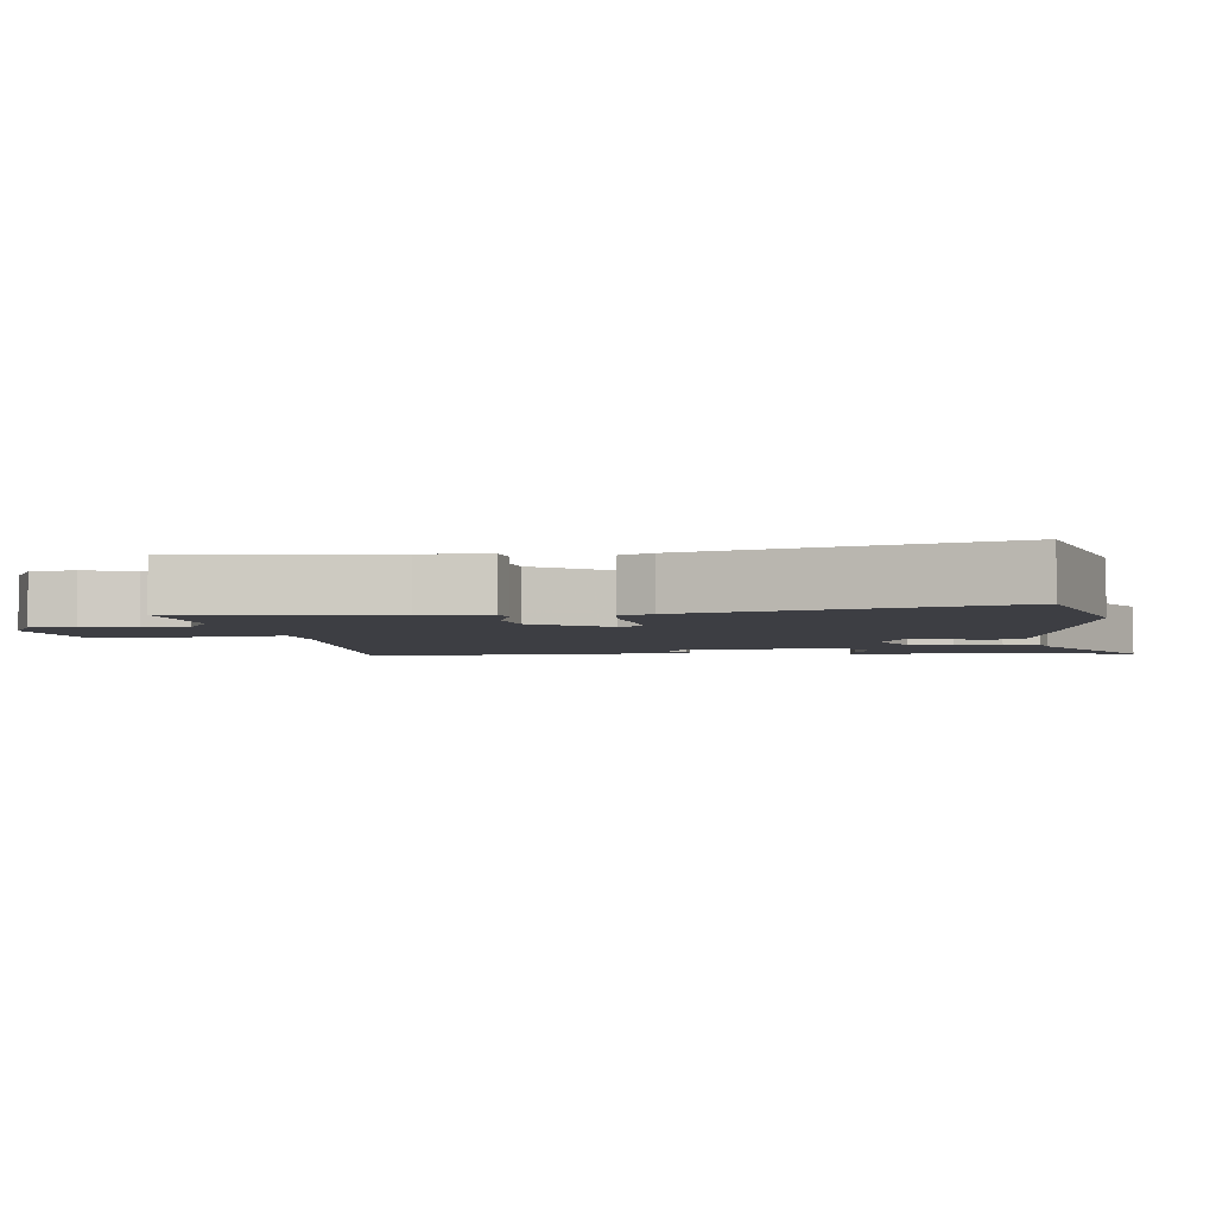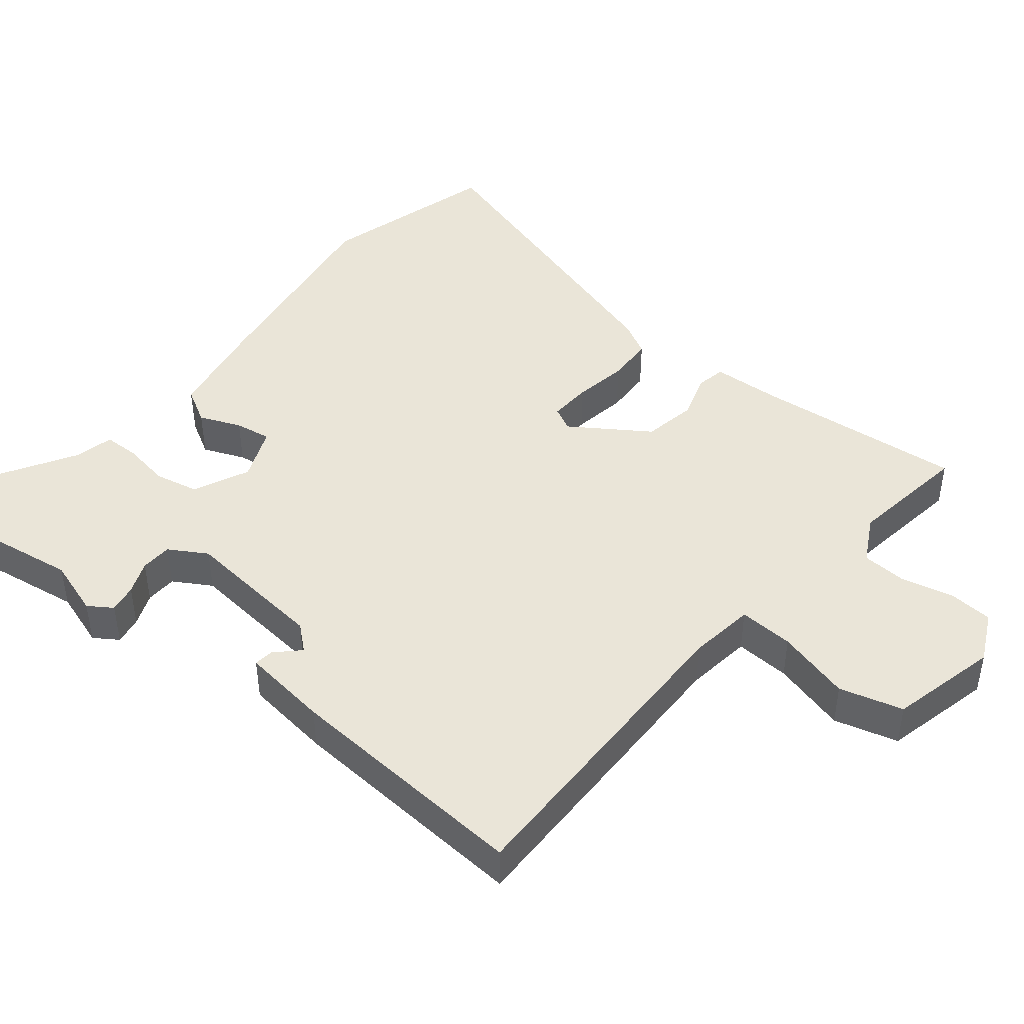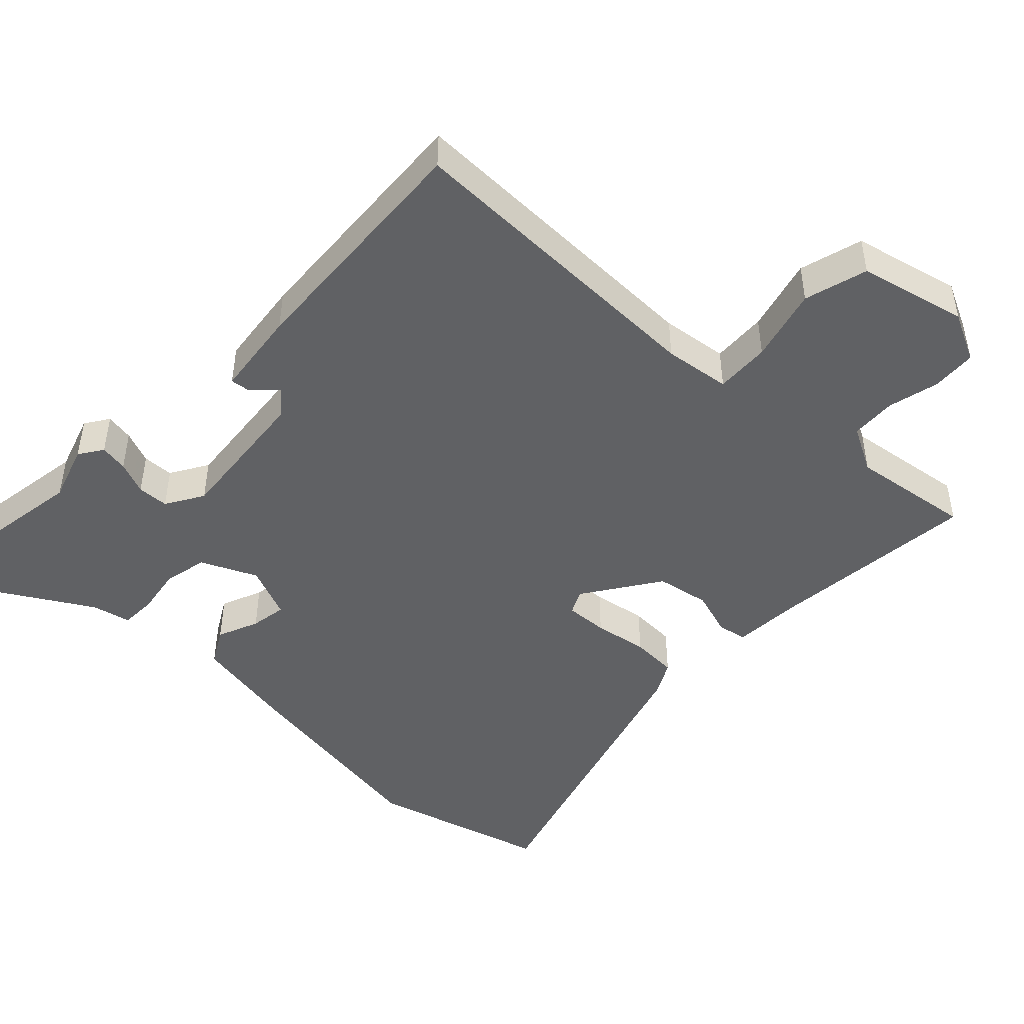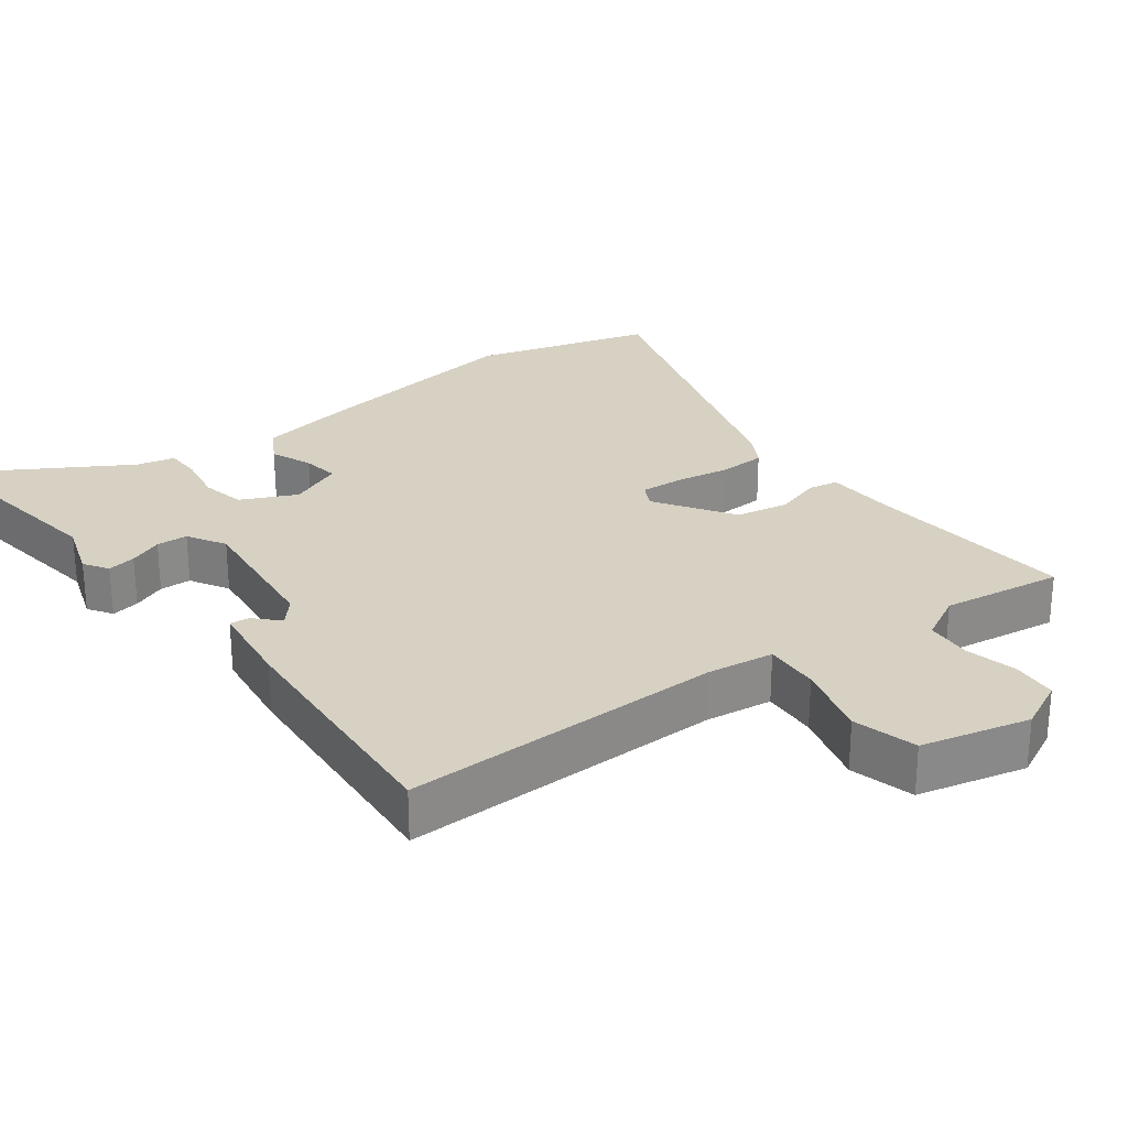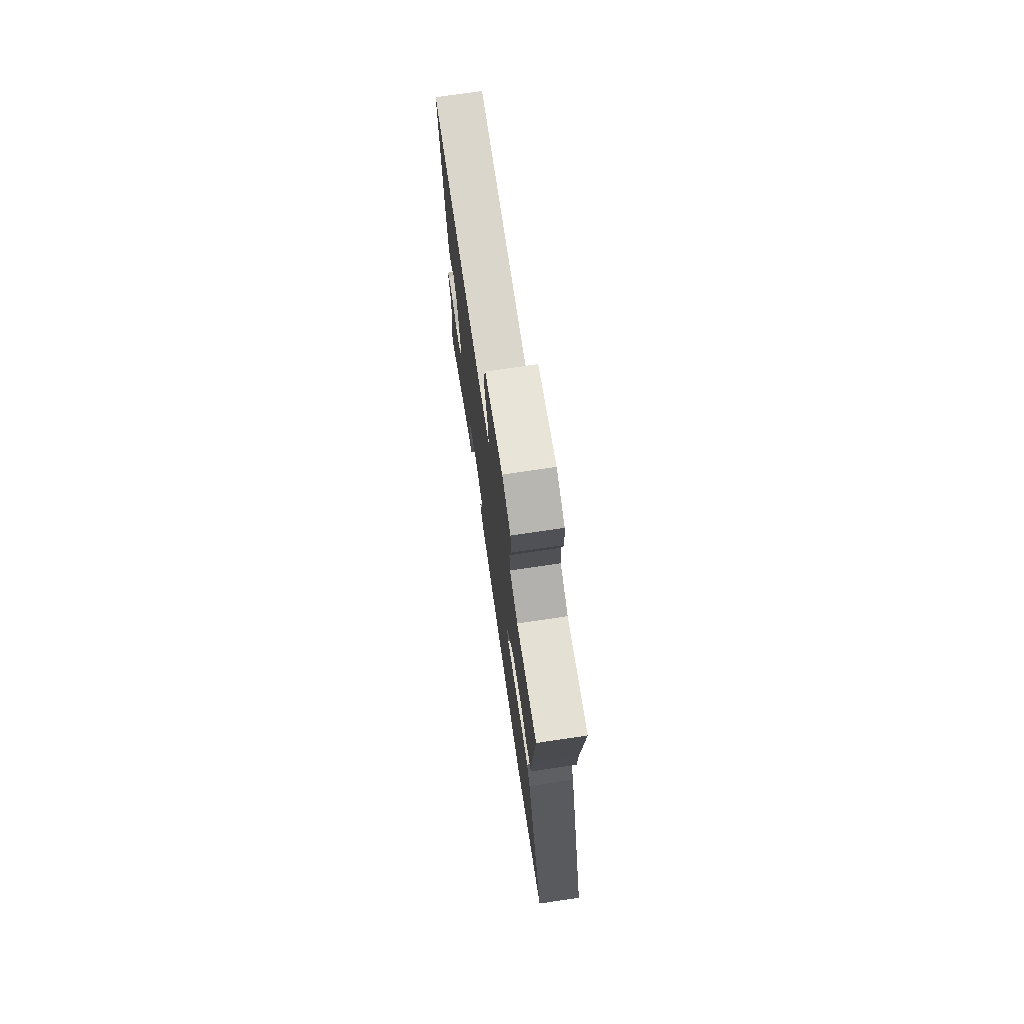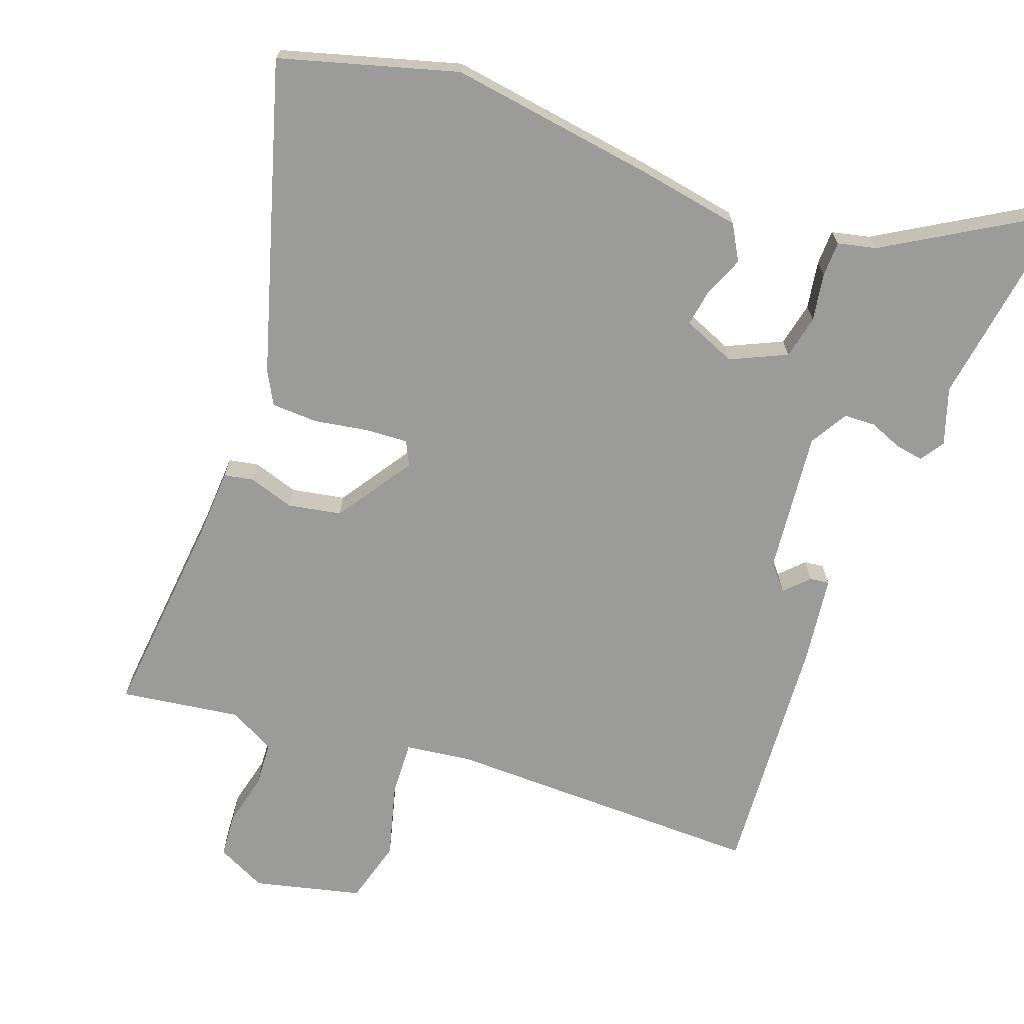
<metadata>
{"format":"obj","ext":"obj","renderer":"f3d","projection":"perspective","resolution":1024,"background":"white","views":[{"elev":-3.7,"azim":94.5,"up":"+Y"},{"elev":45.0,"azim":-52.4,"up":"+Y"},{"elev":-46.9,"azim":-45.3,"up":"+Y"},{"elev":27.1,"azim":-38.1,"up":"+Y"},{"elev":74.5,"azim":81.6,"up":"+Z"},{"elev":-69.6,"azim":158.5,"up":"+Y"}]}
</metadata>
<code>
v -0.495 0.07 0.466
v -0.034 0.07 0.471
v 0.061 0.07 0.486
v 0.055 0.07 0.565
v 0.024 0.07 0.671
v 0.047 0.07 0.763
v 0.201 0.07 0.804
v 0.273 0.07 0.771
v 0.279 0.07 0.707
v 0.263 0.07 0.632
v 0.268 0.07 0.567
v 0.335 0.07 0.533
v 0.507 0.07 0.562
v 0.485 0.07 0.259
v 0.482 0.07 0.16
v 0.44 0.07 0.151
v 0.374 0.07 0.17
v 0.298 0.07 0.154
v 0.227 0.07 0.042
v 0.245 0.07 0.008
v 0.306 0.07 0.013
v 0.383 0.07 0.028
v 0.45 0.07 0.027
v 0.477 0.07 -0.02
v 0.62 0.07 -0.463
v 0.368 0.07 -0.541
v 0.07 0.07 -0.504
v -0.081 0.07 -0.481
v -0.111 0.07 -0.431
v -0.088 0.07 -0.371
v -0.081 0.07 -0.319
v -0.158 0.07 -0.289
v -0.237 0.07 -0.328
v -0.249 0.07 -0.391
v -0.236 0.07 -0.459
v -0.236 0.07 -0.51
v -0.291 0.07 -0.524
v -0.521 0.07 -0.669
v -0.483 0.07 -0.367
v -0.512 0.07 -0.286
v -0.49 0.07 -0.251
v -0.449 0.07 -0.257
v -0.401 0.07 -0.275
v -0.356 0.07 -0.272
v -0.325 0.07 -0.217
v -0.351 0.07 -0.012
v -0.383 0.07 0.023
v -0.415 0.07 -0.011
v -0.443 0.07 -0.015
v -0.462 0.07 0.11
v -0.495 0 0.466
v -0.034 0 0.471
v 0.061 0 0.486
v 0.055 0 0.565
v 0.024 0 0.671
v 0.047 0 0.763
v 0.201 0 0.804
v 0.273 0 0.771
v 0.279 0 0.707
v 0.263 0 0.632
v 0.268 0 0.567
v 0.335 0 0.533
v 0.507 0 0.562
v 0.485 0 0.259
v 0.482 0 0.16
v 0.44 0 0.151
v 0.374 0 0.17
v 0.298 0 0.154
v 0.227 0 0.042
v 0.245 0 0.008
v 0.306 0 0.013
v 0.383 0 0.028
v 0.45 0 0.027
v 0.477 0 -0.02
v 0.62 0 -0.463
v 0.368 0 -0.541
v 0.07 0 -0.504
v -0.081 0 -0.481
v -0.111 0 -0.431
v -0.088 0 -0.371
v -0.081 0 -0.319
v -0.158 0 -0.289
v -0.237 0 -0.328
v -0.249 0 -0.391
v -0.236 0 -0.459
v -0.236 0 -0.51
v -0.291 0 -0.524
v -0.521 0 -0.669
v -0.483 0 -0.367
v -0.512 0 -0.286
v -0.49 0 -0.251
v -0.449 0 -0.257
v -0.401 0 -0.275
v -0.356 0 -0.272
v -0.325 0 -0.217
v -0.351 0 -0.012
v -0.383 0 0.023
v -0.415 0 -0.011
v -0.443 0 -0.015
v -0.462 0 0.11
f 47 48 49 50
f 46 47 50 1
f 40 41 42 43
f 39 40 43 44
f 37 38 39 44
f 34 35 36 37
f 33 34 37 44
f 32 33 44 45
f 27 28 29 30
f 27 30 31
f 26 27 31
f 25 26 31
f 21 22 23 24
f 20 21 24 25
f 14 15 16 17
f 12 13 14 17
f 11 12 17 18
f 10 11 18 19
f 8 9 10
f 7 8 10
f 4 5 6 7
f 3 4 7 10
f 46 1 2
f 46 2 3
f 20 25 31 32
f 19 20 32 45
f 19 45 46
f 3 10 19 46
f 100 99 98 97
f 51 100 97 96
f 93 92 91 90
f 94 93 90 89
f 94 89 88 87
f 87 86 85 84
f 94 87 84 83
f 95 94 83 82
f 80 79 78 77
f 81 80 77
f 81 77 76
f 81 76 75
f 74 73 72 71
f 75 74 71 70
f 67 66 65 64
f 67 64 63 62
f 68 67 62 61
f 69 68 61 60
f 60 59 58
f 60 58 57
f 57 56 55 54
f 60 57 54 53
f 52 51 96
f 53 52 96
f 82 81 75 70
f 95 82 70 69
f 96 95 69
f 96 69 60 53
f 1 51 52 2
f 2 52 53 3
f 3 53 54 4
f 4 54 55 5
f 5 55 56 6
f 6 56 57 7
f 7 57 58 8
f 8 58 59 9
f 9 59 60 10
f 10 60 61 11
f 11 61 62 12
f 12 62 63 13
f 13 63 64 14
f 14 64 65 15
f 15 65 66 16
f 16 66 67 17
f 17 67 68 18
f 18 68 69 19
f 19 69 70 20
f 20 70 71 21
f 21 71 72 22
f 22 72 73 23
f 23 73 74 24
f 24 74 75 25
f 25 75 76 26
f 26 76 77 27
f 27 77 78 28
f 28 78 79 29
f 29 79 80 30
f 30 80 81 31
f 31 81 82 32
f 32 82 83 33
f 33 83 84 34
f 34 84 85 35
f 35 85 86 36
f 36 86 87 37
f 37 87 88 38
f 38 88 89 39
f 39 89 90 40
f 40 90 91 41
f 41 91 92 42
f 42 92 93 43
f 43 93 94 44
f 44 94 95 45
f 45 95 96 46
f 46 96 97 47
f 47 97 98 48
f 48 98 99 49
f 49 99 100 50
f 50 100 51 1

</code>
